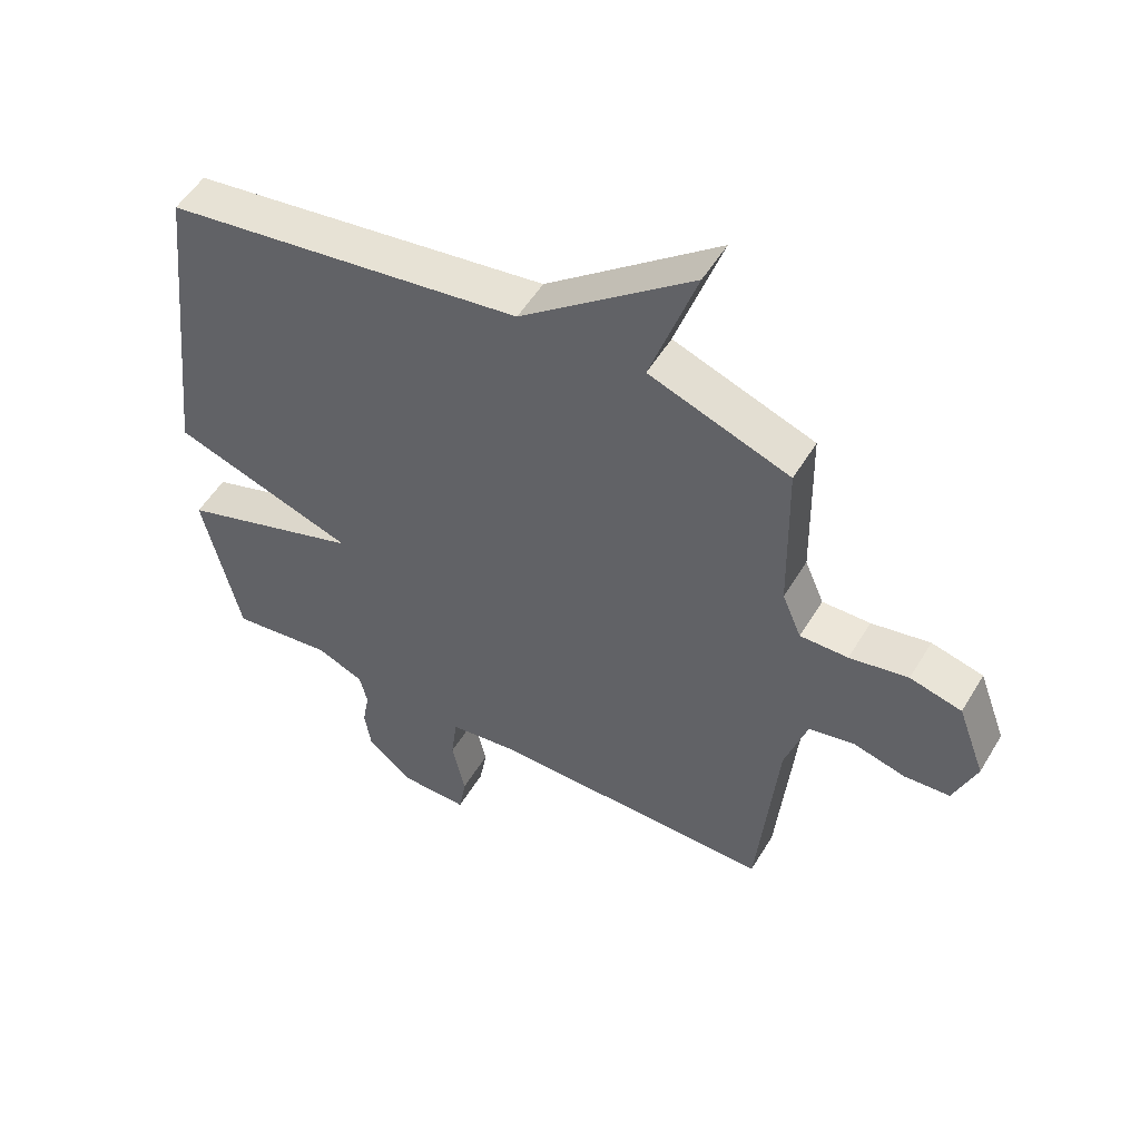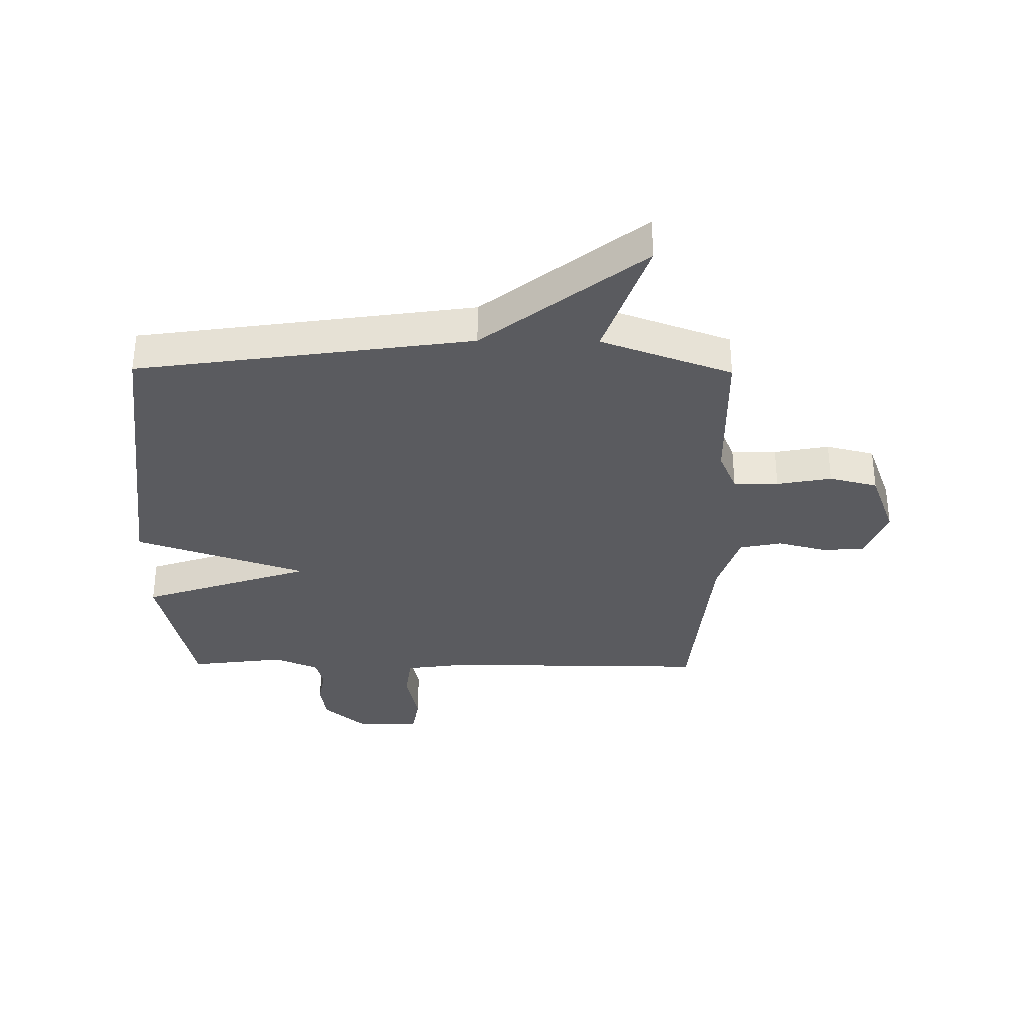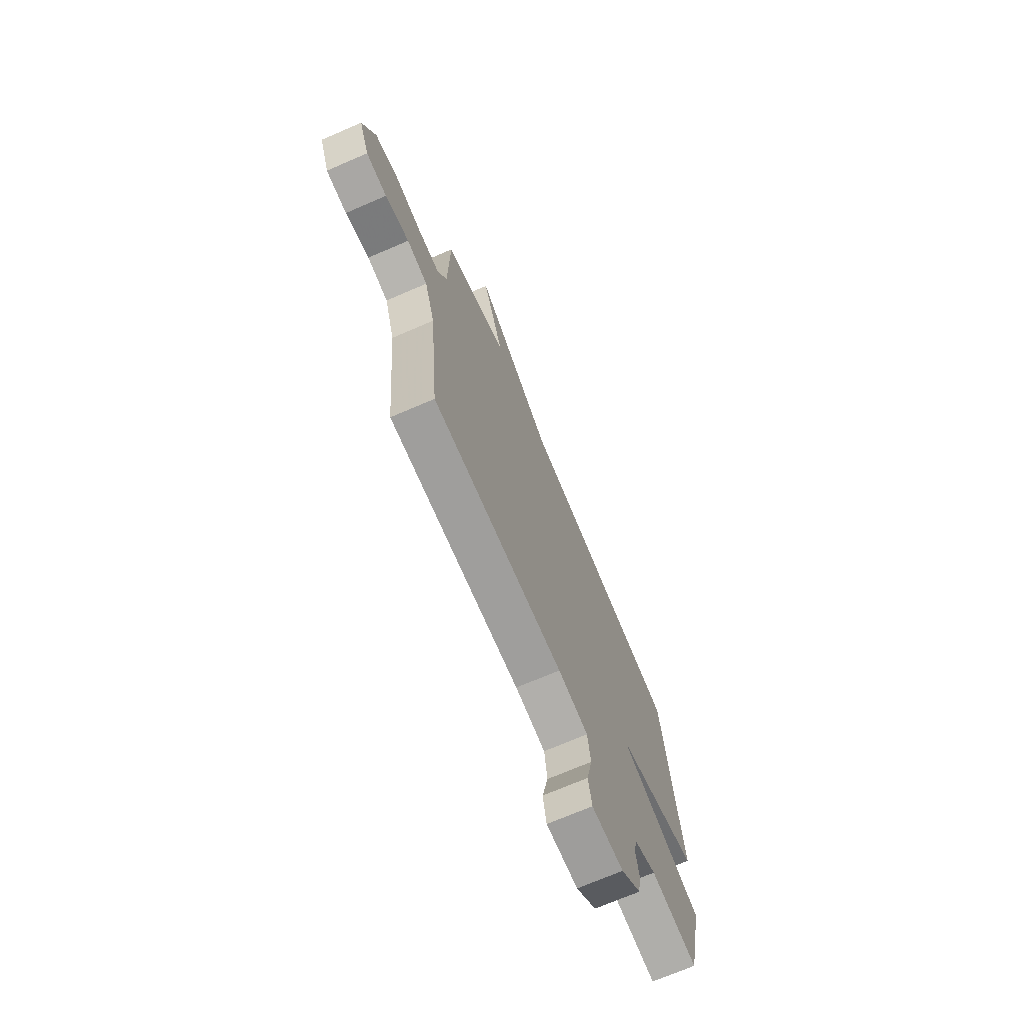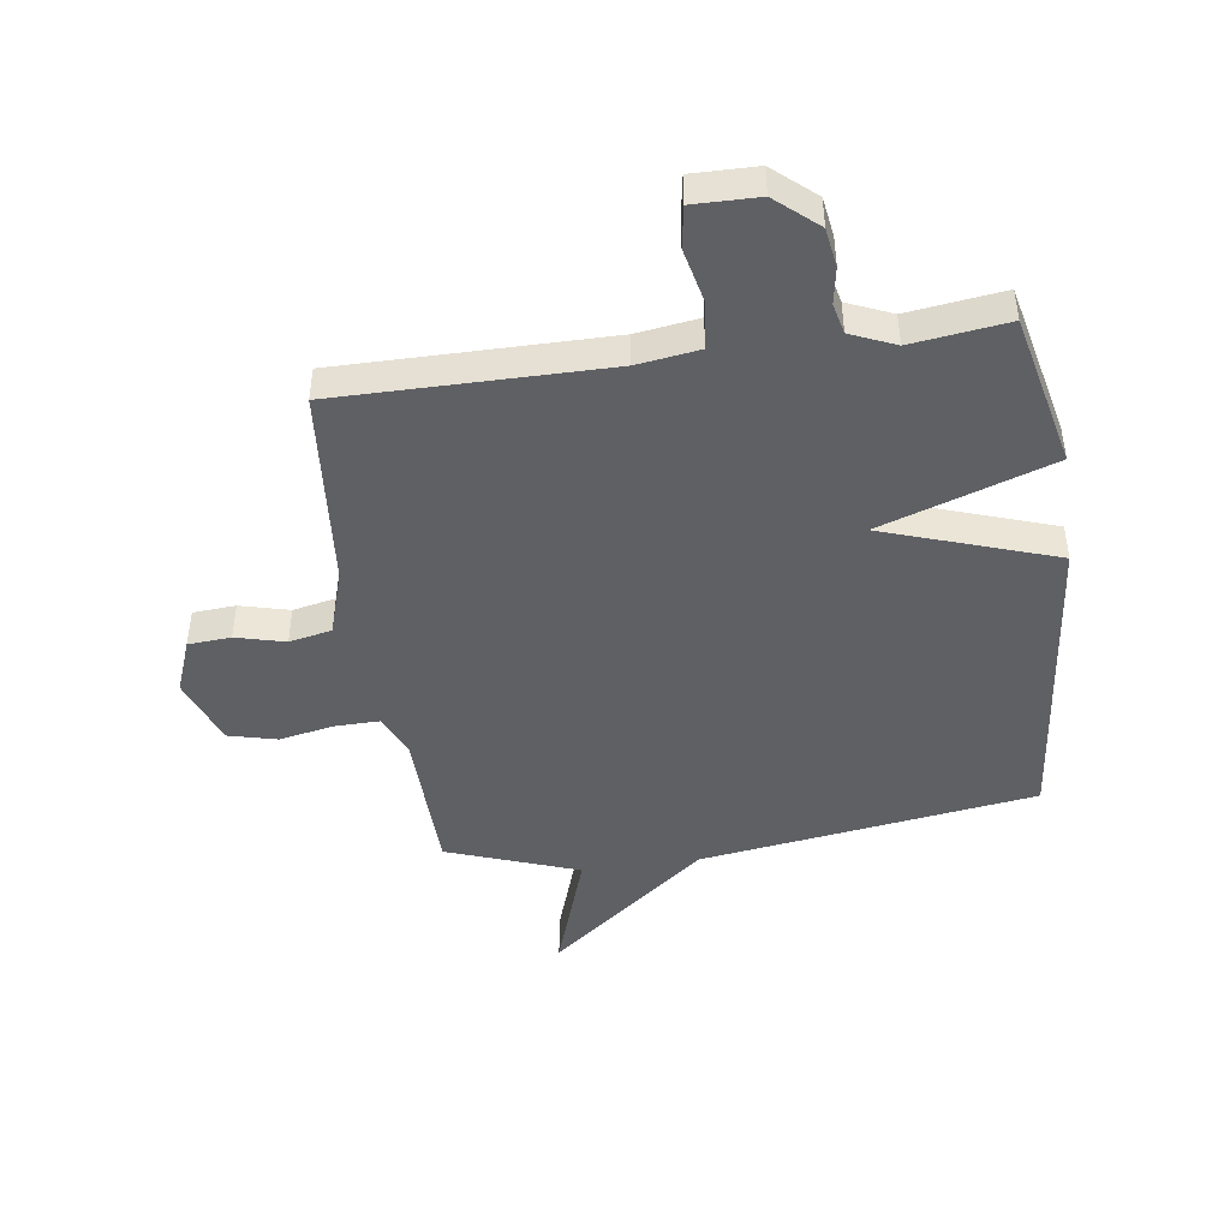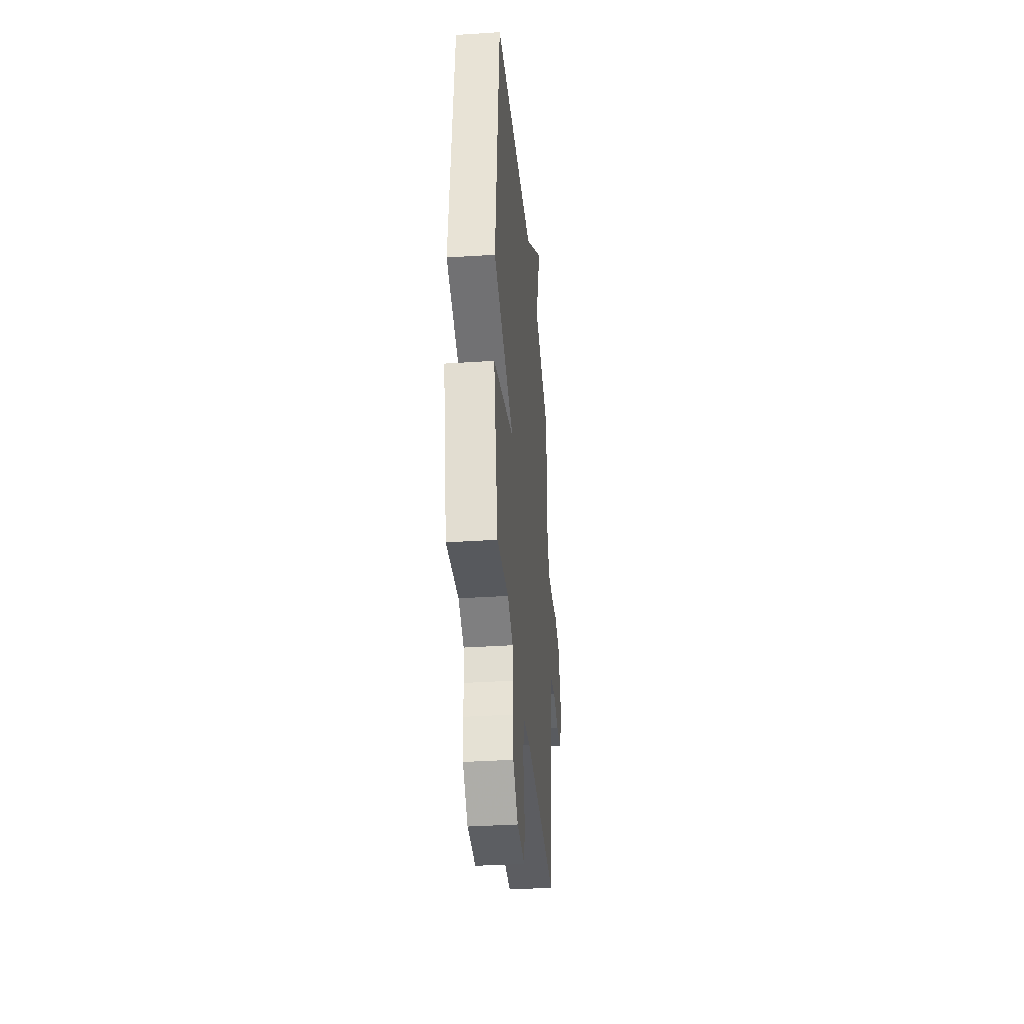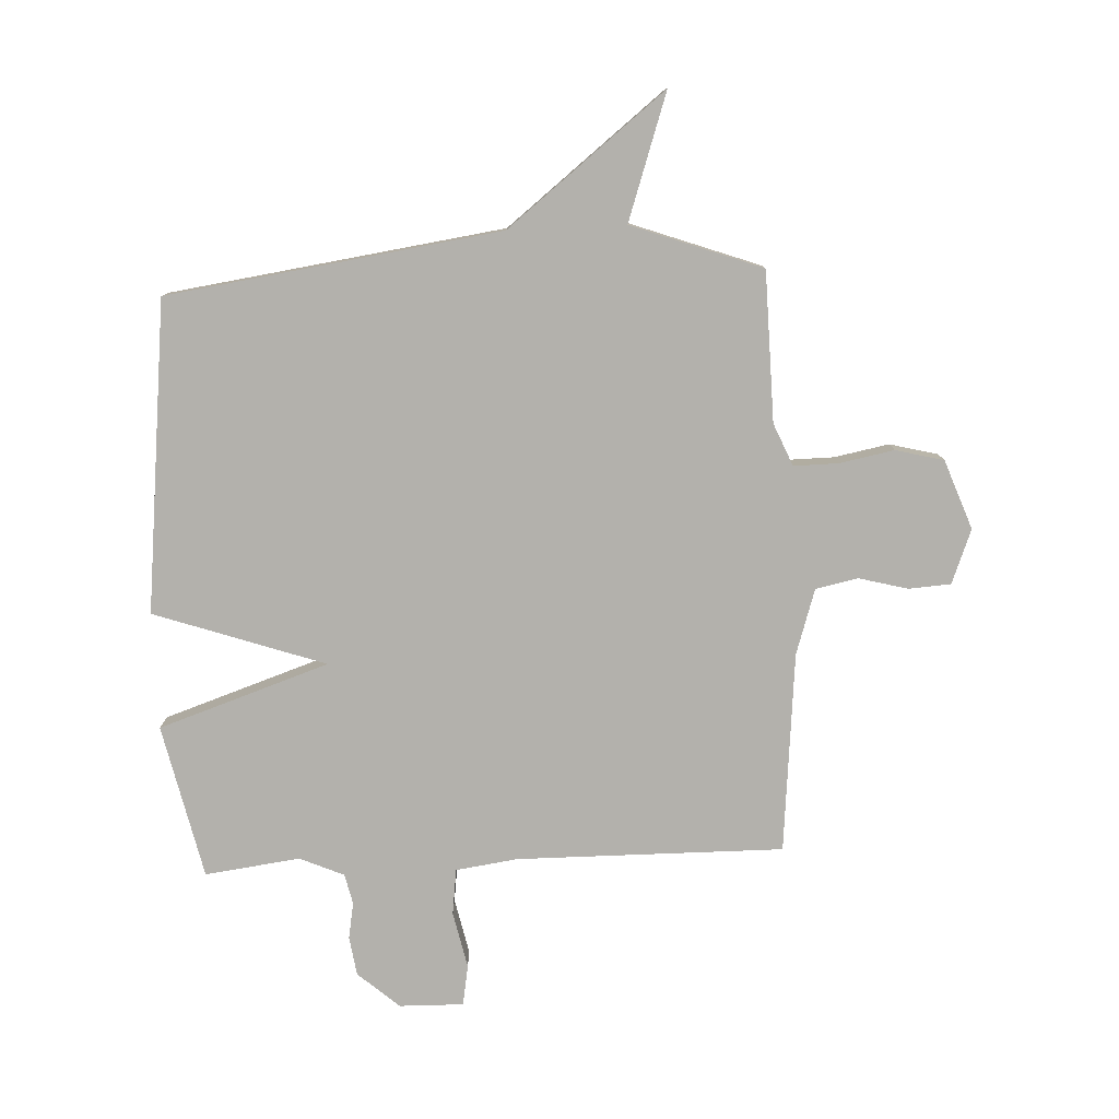
<metadata>
{"format":"obj","ext":"obj","renderer":"f3d","projection":"perspective","resolution":1024,"background":"white","views":[{"elev":52.6,"azim":30.3,"up":"+Z"},{"elev":-33.4,"azim":-0.6,"up":"+Y"},{"elev":-71.4,"azim":113.3,"up":"+Z"},{"elev":-45.2,"azim":-171.8,"up":"+Y"},{"elev":-36.6,"azim":-85.1,"up":"+Z"},{"elev":-79.1,"azim":2.6,"up":"+Y"}]}
</metadata>
<code>
v -0.5 0.07 0.5
v 0.075 0.07 0.582
v 0.349 0.07 0.799
v 0.275 0.07 0.582
v 0.5 0.07 0.5
v 0.505 0.07 0.242
v 0.536 0.07 0.169
v 0.613 0.07 0.17
v 0.707 0.07 0.188
v 0.79 0.07 0.167
v 0.834 0.07 0.048
v 0.798 0.07 -0.045
v 0.725 0.07 -0.05
v 0.641 0.07 -0.028
v 0.568 0.07 -0.043
v 0.532 0.07 -0.156
v 0.5 0.07 -0.5
v 0.04 0.07 -0.497
v -0.066 0.07 -0.512
v -0.076 0.07 -0.591
v -0.055 0.07 -0.688
v -0.067 0.07 -0.758
v -0.178 0.07 -0.756
v -0.249 0.07 -0.694
v -0.259 0.07 -0.627
v -0.248 0.07 -0.564
v -0.26 0.07 -0.512
v -0.336 0.07 -0.479
v -0.5 0.07 -0.5
v -0.559 0.07 -0.235
v -0.265 0.07 -0.136
v -0.559 0.07 -0.035
v -0.5 0 0.5
v 0.075 0 0.582
v 0.349 0 0.799
v 0.275 0 0.582
v 0.5 0 0.5
v 0.505 0 0.242
v 0.536 0 0.169
v 0.613 0 0.17
v 0.707 0 0.188
v 0.79 0 0.167
v 0.834 0 0.048
v 0.798 0 -0.045
v 0.725 0 -0.05
v 0.641 0 -0.028
v 0.568 0 -0.043
v 0.532 0 -0.156
v 0.5 0 -0.5
v 0.04 0 -0.497
v -0.066 0 -0.512
v -0.076 0 -0.591
v -0.055 0 -0.688
v -0.067 0 -0.758
v -0.178 0 -0.756
v -0.249 0 -0.694
v -0.259 0 -0.627
v -0.248 0 -0.564
v -0.26 0 -0.512
v -0.336 0 -0.479
v -0.5 0 -0.5
v -0.559 0 -0.235
v -0.265 0 -0.136
v -0.559 0 -0.035
f 31 32 1 2
f 28 29 30 31
f 2 3 4
f 31 2 4
f 28 31 4
f 27 28 4
f 4 5 6
f 27 4 6
f 26 27 6
f 24 25 26
f 23 24 26
f 22 23 26
f 21 22 26
f 20 21 26
f 19 20 26
f 19 26 6 7
f 18 19 7 8
f 16 17 18
f 15 16 18 8
f 9 10 11
f 8 9 11
f 15 8 11
f 14 15 11
f 11 12 13 14
f 34 33 64 63
f 63 62 61 60
f 36 35 34
f 36 34 63
f 36 63 60
f 36 60 59
f 38 37 36
f 38 36 59
f 38 59 58
f 58 57 56
f 58 56 55
f 58 55 54
f 58 54 53
f 58 53 52
f 58 52 51
f 39 38 58 51
f 40 39 51 50
f 50 49 48
f 40 50 48 47
f 43 42 41
f 43 41 40
f 43 40 47
f 43 47 46
f 46 45 44 43
f 1 33 34 2
f 2 34 35 3
f 3 35 36 4
f 4 36 37 5
f 5 37 38 6
f 6 38 39 7
f 7 39 40 8
f 8 40 41 9
f 9 41 42 10
f 10 42 43 11
f 11 43 44 12
f 12 44 45 13
f 13 45 46 14
f 14 46 47 15
f 15 47 48 16
f 16 48 49 17
f 17 49 50 18
f 18 50 51 19
f 19 51 52 20
f 20 52 53 21
f 21 53 54 22
f 22 54 55 23
f 23 55 56 24
f 24 56 57 25
f 25 57 58 26
f 26 58 59 27
f 27 59 60 28
f 28 60 61 29
f 29 61 62 30
f 30 62 63 31
f 31 63 64 32
f 32 64 33 1

</code>
